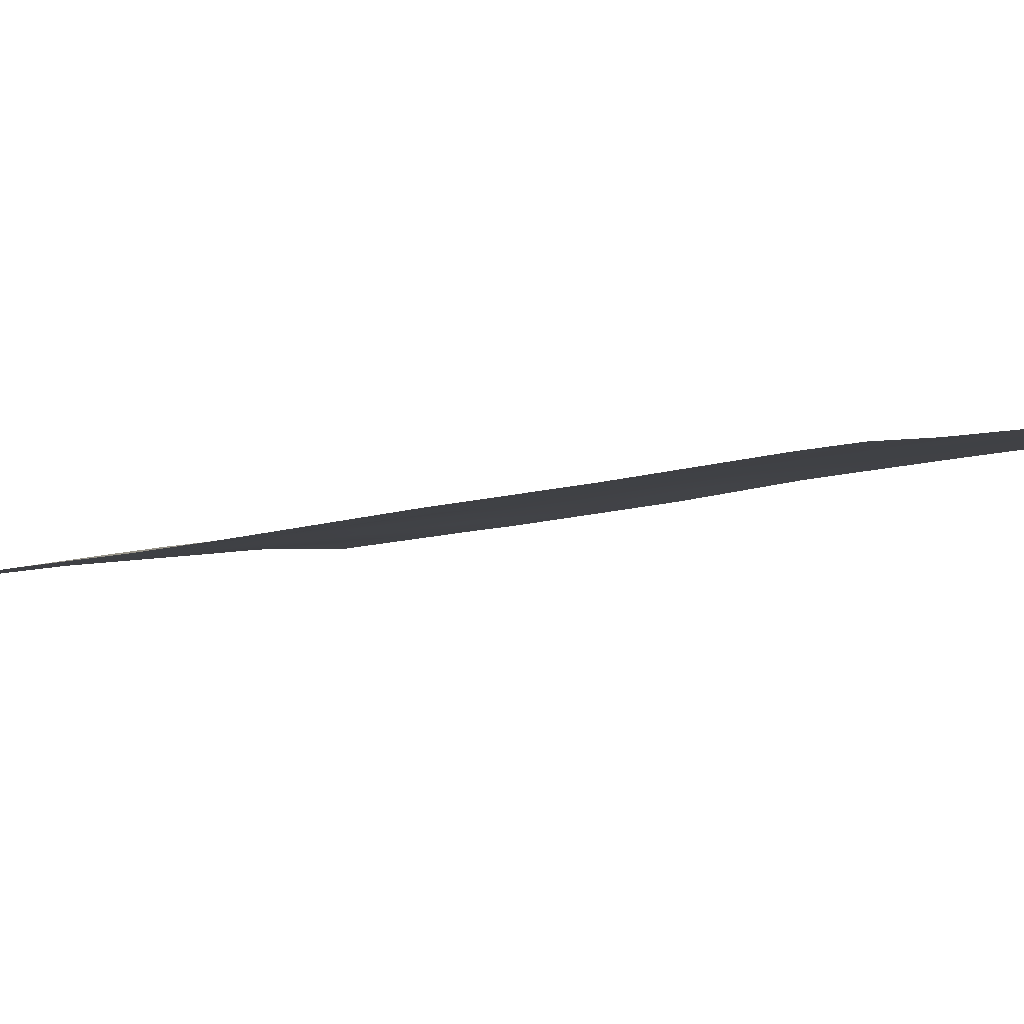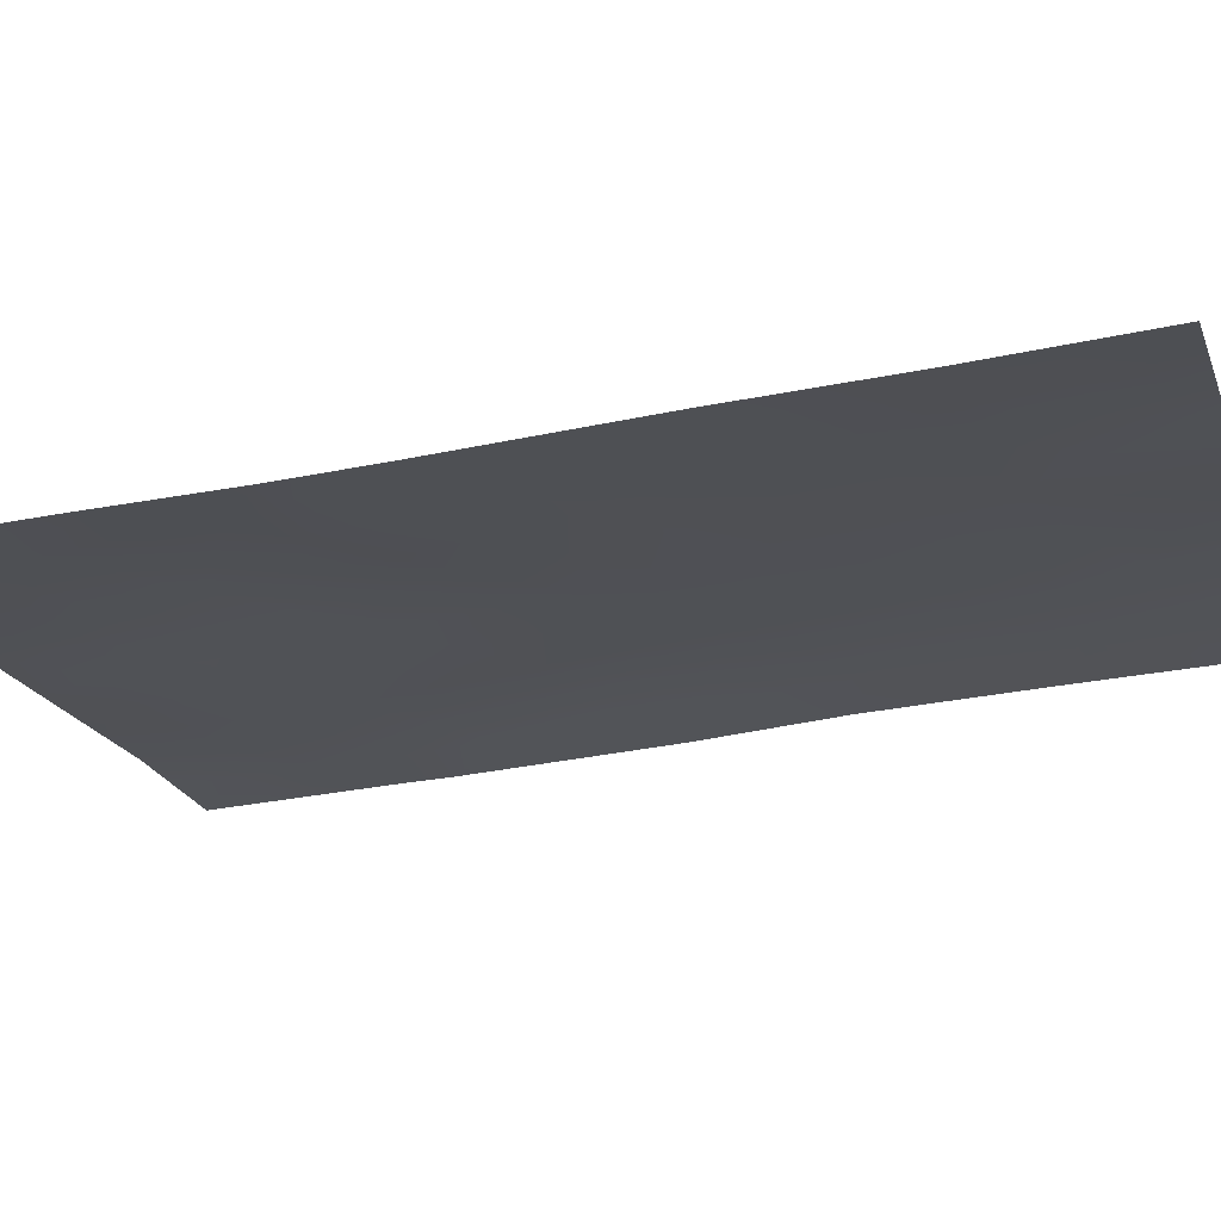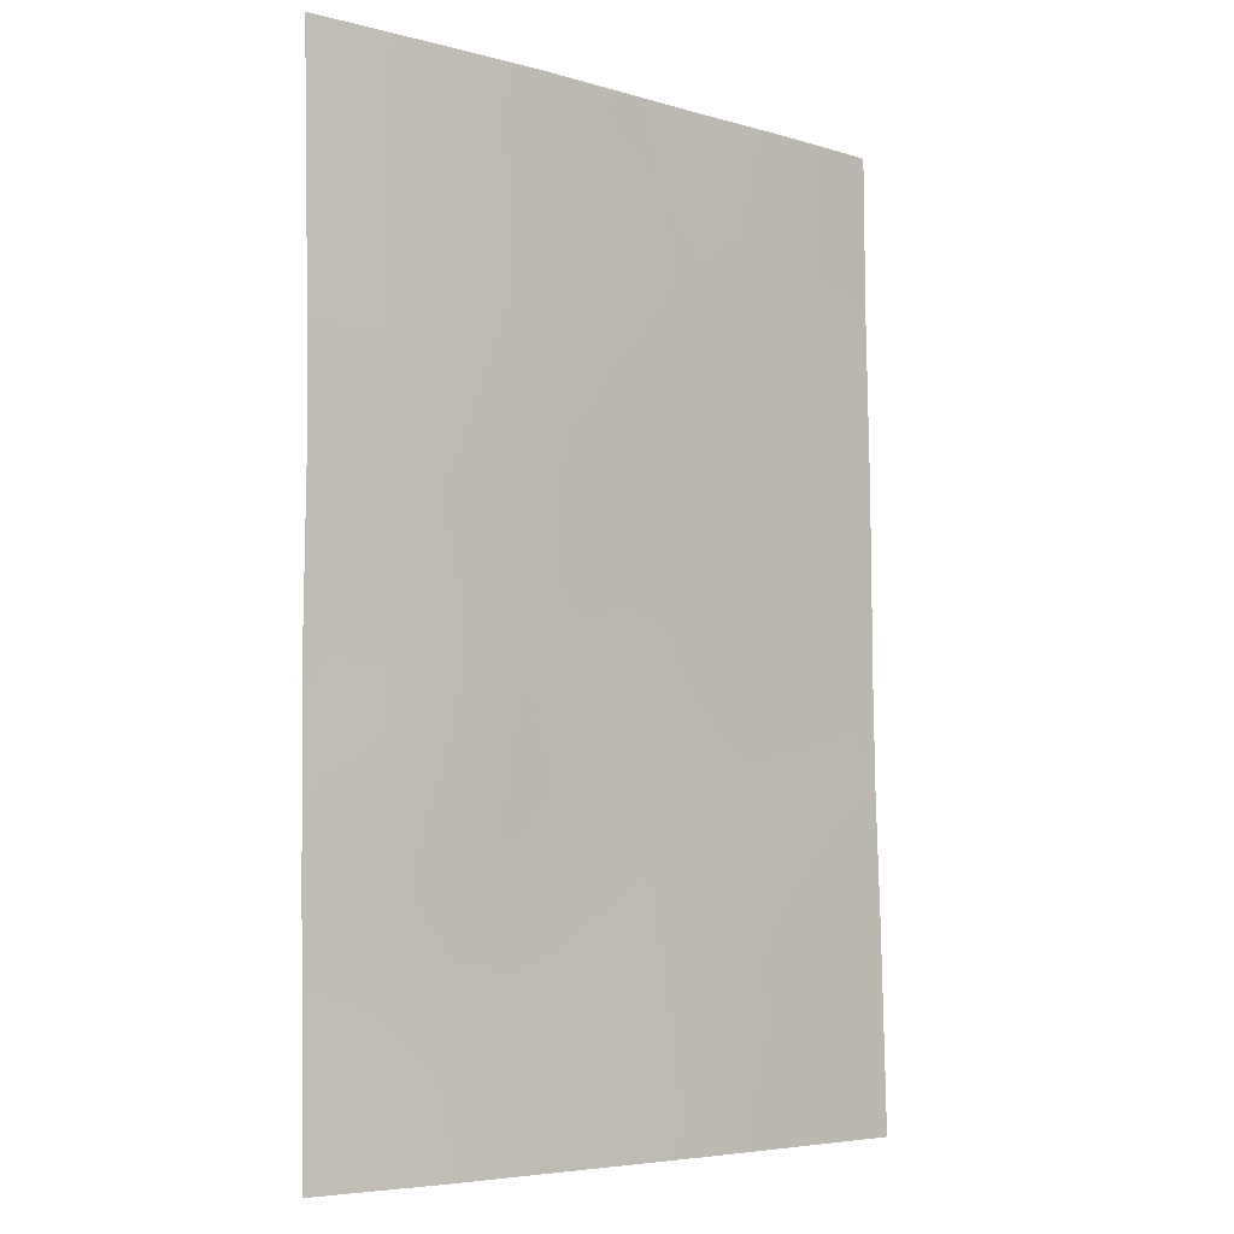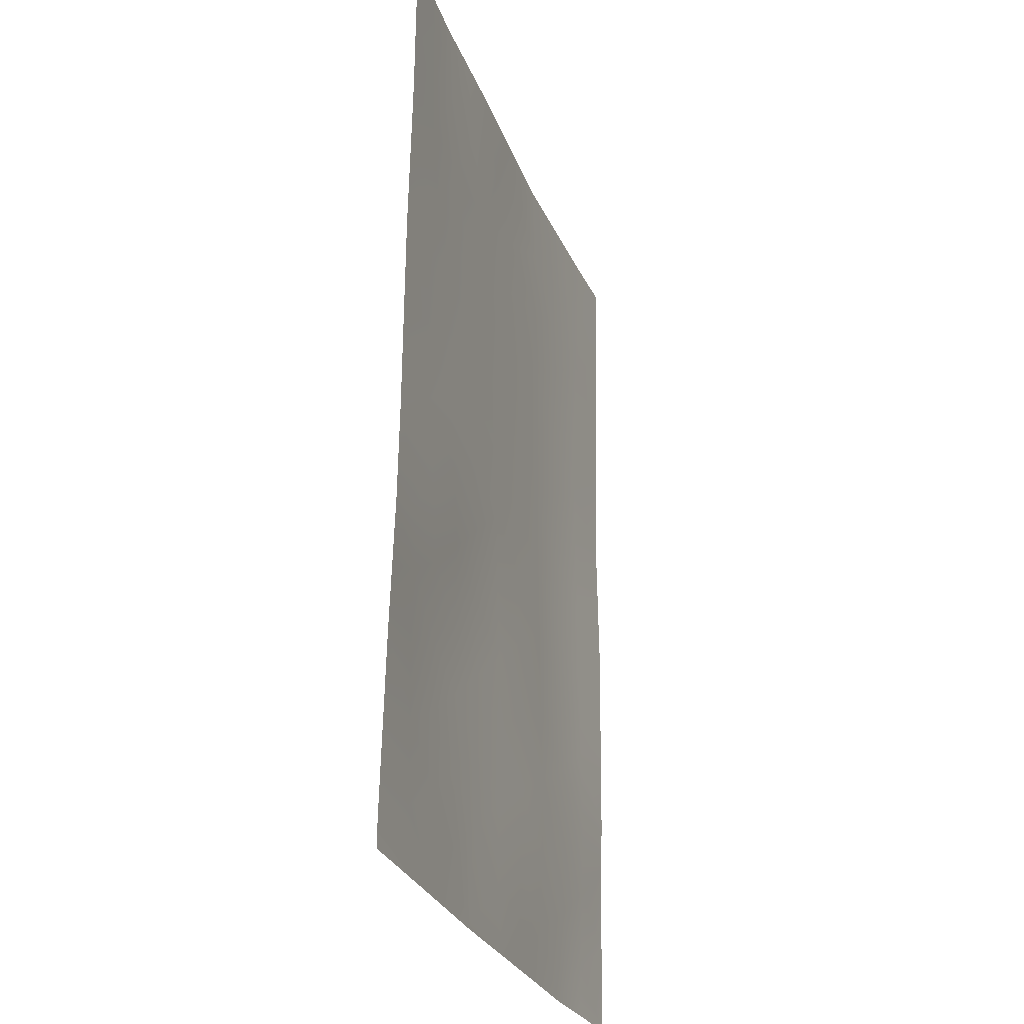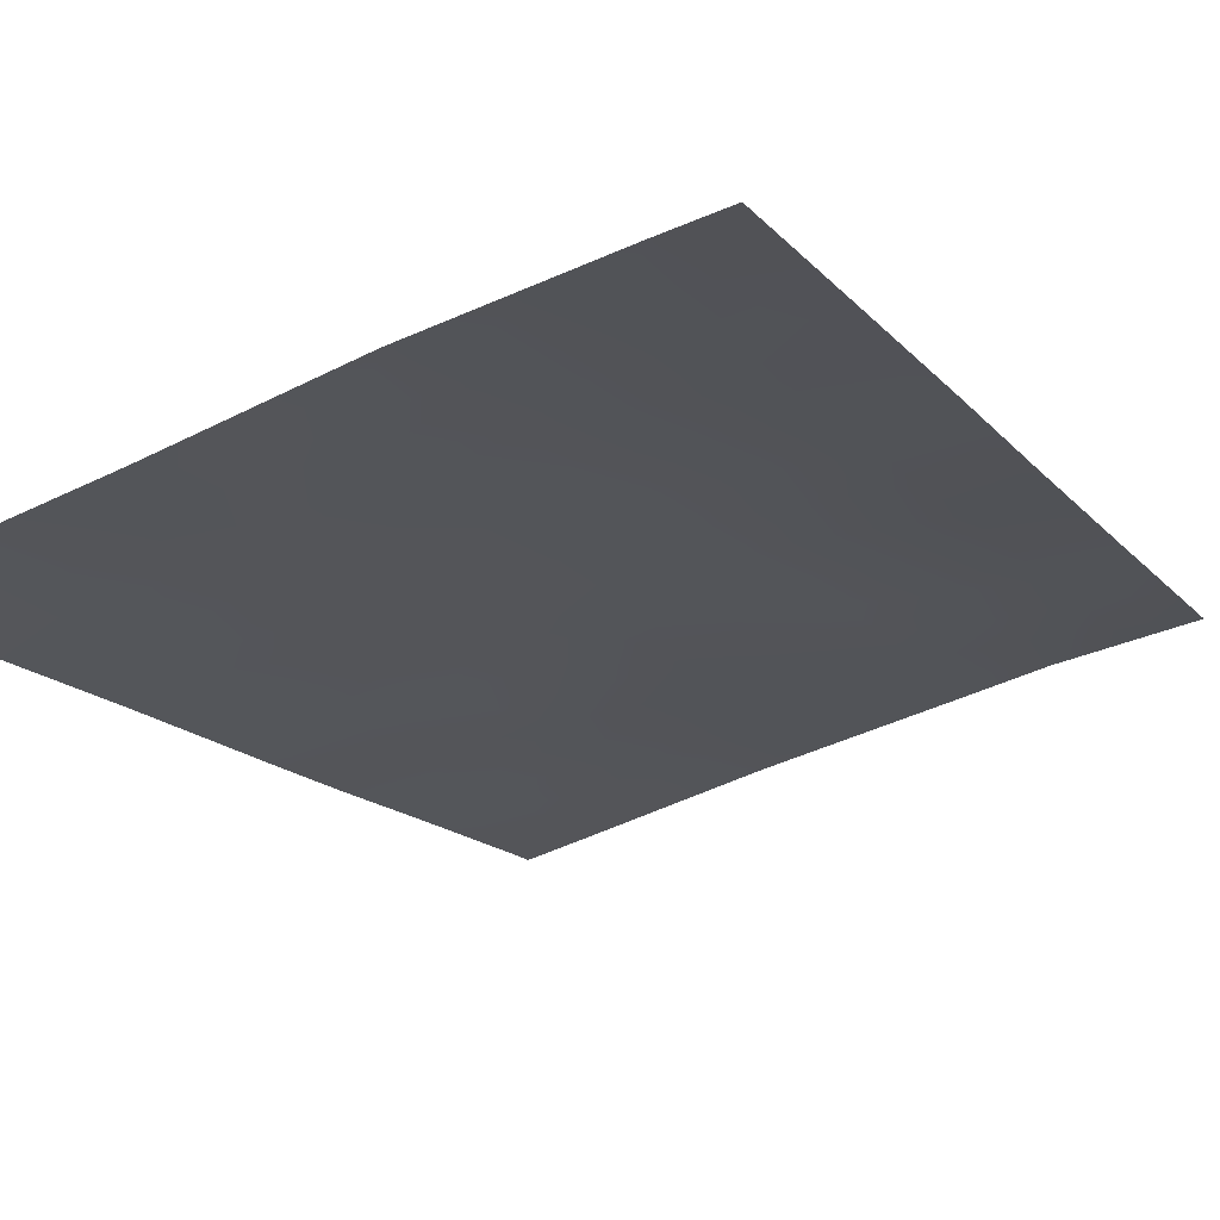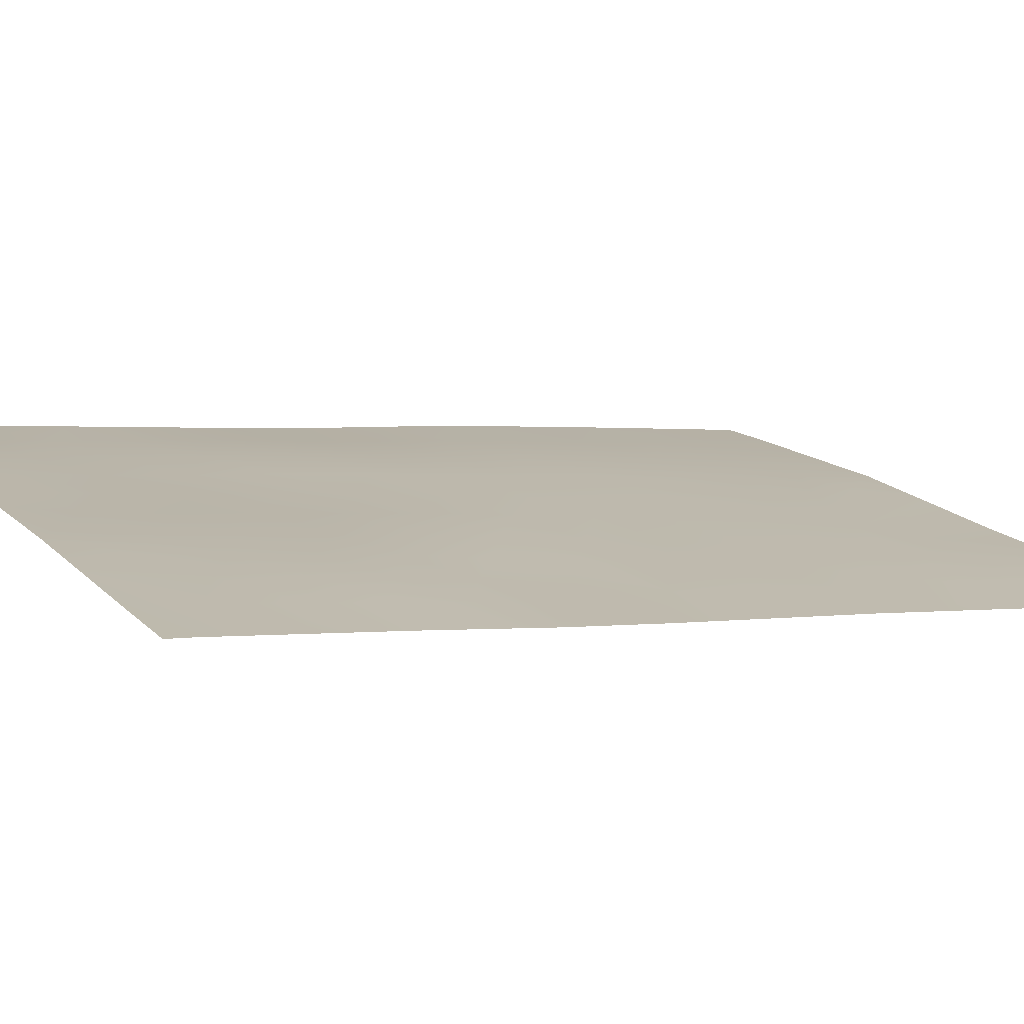
<metadata>
{"format":"obj","ext":"obj","renderer":"f3d","projection":"perspective","resolution":1024,"background":"white","views":[{"elev":-12.5,"azim":-53.2,"up":"+Y"},{"elev":-32.9,"azim":-72.8,"up":"+Y"},{"elev":-5.4,"azim":151.3,"up":"+Z"},{"elev":-27.2,"azim":-59.1,"up":"+Z"},{"elev":-17.2,"azim":27.0,"up":"+Y"},{"elev":2.4,"azim":-120.9,"up":"+Y"}]}
</metadata>
<code>
v -15.49 49.54 -40.01
v -14.16 49.89 -38
v -10.78 50.78 -48.64
v -15.48 49.53 -38
v -8.096 51.24 -38
v -7.355 51.46 -42.59
v -9.348 51.08 -41.62
v -9.117 51.14 -45.66
v -7.343 51.44 -44.41
v -9.248 51.11 -43.58
v -9.109 51.21 -50
v -7.363 51.47 -47.72
v -7.31 51.38 -38
v -7.326 51.41 -39.32
v -7.354 51.46 -47.05
v -13.91 50.09 -48.77
v -14.82 49.88 -50
v -10.13 50.98 -50
v -12.57 50.44 -50
v -15.57 49.69 -50
v -15.57 49.69 -49.68
v -7.381 51.5 -50
v -12.66 50.23 -38
v -11.2 50.65 -42.65
v -15.51 49.59 -44.62
v -10.35 50.81 -38
v -12.55 50.37 -45.81
v -13.76 50.03 -43.51
v -13.16 50.17 -41.95
v -15.55 49.65 -47.51
v -15.51 49.57 -42.06
v -12.78 50.27 -43.88
v -10.95 50.72 -44.65
v -15.52 49.6 -45.87
v -11.41 50.58 -40.45
v -9.058 51.14 -47.86
v -10.83 50.75 -46.67
v -14.05 50.04 -46.93
v -12.45 50.42 -47.73
v -13.72 50.01 -40.02
v -9.417 51.02 -39.73
v -13.99 49.94 -39.03
v -14.77 49.73 -39.01
v -14.66 49.76 -40.03
v -14.82 49.71 -38
v -15.48 49.54 -39
v -9.223 51.02 -38
v -10.17 50.85 -39.06
v -8.72 51.14 -38.87
v -8.243 51.29 -45.1
v -8.283 51.27 -44.03
v -9.176 51.13 -44.59
v -7.915 51.29 -38.78
v -7.348 51.45 -41.69
v -8.339 51.25 -41.09
v -8.348 51.27 -42.13
v -8.22 51.3 -46.29
v -9.078 51.14 -46.8
v -8.203 51.3 -47.37
v -11.65 50.58 -47.18
v -11.63 50.6 -48.17
v -10.8 50.76 -47.68
v -13.69 50.16 -50
v -13.18 50.27 -49.19
v -14.68 49.91 -49.21
v -11.35 50.71 -50
v -10.73 50.82 -49.39
v -11.6 50.62 -49.17
v -12.45 50.44 -48.77
v -8.245 51.36 -50
v -7.372 51.49 -48.86
v -13.1 50.14 -39.03
v -13.41 50.06 -38
v -8.317 51.23 -39.85
v -7.338 51.43 -40.42
v -9.076 51.17 -48.86
v -9.932 50.95 -48.28
v -9.955 50.99 -49.21
v -15.56 49.67 -48.6
v -14.73 49.87 -48.19
v -9.313 51.09 -42.61
v -10.31 50.86 -42.1
v -10.22 50.88 -43.11
v -7.348 51.45 -45.73
v -11.06 50.69 -43.65
v -10.12 50.91 -44.1
v -15.5 49.56 -41.03
v -14.4 49.85 -40.97
v -14.64 49.81 -42.95
v -13.87 50 -42.58
v -14.59 49.82 -44.02
v -14.36 49.87 -45.03
v -13.57 50.07 -44.47
v -14.86 49.76 -45.58
v -11.5 50.52 -38
v -12.04 50.4 -38.97
v -11.39 50.58 -39.61
v -12.19 50.41 -42.26
v -11.33 50.61 -41.57
v -15.54 49.63 -46.69
v -14.78 49.85 -47.28
v -14.81 49.82 -46.41
v -13.41 50.13 -45.44
v -12.64 50.33 -44.84
v -14.13 49.97 -46
v -13.32 50.2 -46.41
v -11.76 50.54 -45.22
v -11.86 50.5 -44.24
v -11.69 50.56 -46.2
v -10.87 50.74 -45.65
v -12.96 50.22 -42.93
v -7.349 51.45 -43.5
v -8.321 51.28 -43.07
v -12 50.46 -43.26
v -15.51 49.58 -43.34
v -10.03 50.93 -45.12
v -8.202 51.32 -48.29
v -9.975 50.94 -46.18
v -9.94 50.94 -47.26
v -13.2 50.25 -48.27
v -13.99 50.07 -47.82
v -13.25 50.23 -47.34
v -9.317 51.06 -40.6
v -12.49 50.4 -46.77
v -13.32 50.12 -40.86
v -10.26 50.83 -40.08
v -10.35 50.84 -41.02
v -8.218 51.35 -49.32
v -13.98 49.96 -41.72
v -14.66 49.79 -41.94
v -10.97 50.66 -38.75
v -12.56 50.29 -39.99
v -12.36 50.36 -41.16
f 42 43 44
f 43 45 46
f 47 48 41
f 50 51 52
f 13 5 53
f 54 55 56
f 57 58 59
f 60 61 62
f 63 64 16
f 66 67 68
f 61 69 68
f 21 20 17
f 72 73 42
f 49 74 53
f 76 77 78
f 79 65 80
f 81 82 83
f 84 50 57
f 83 85 86
f 87 88 44
f 93 28 91
f 95 96 131
f 132 96 72
f 100 101 102
f 93 103 104
f 102 105 94
f 106 103 105
f 104 107 108
f 3 67 78
f 107 109 110
f 28 111 90
f 112 113 51
f 56 81 113
f 98 111 114
f 115 91 89
f 52 86 116
f 36 117 59
f 118 119 58
f 120 64 69
f 36 76 117
f 121 120 122
f 74 123 55
f 122 124 106
f 62 77 119
f 124 60 109
f 118 116 110
f 85 114 108
f 82 127 99
f 80 121 101
f 40 42 44
f 42 2 43
f 44 43 1
f 1 43 46
f 43 2 45
f 46 45 4
f 5 47 49
f 47 26 48
f 49 47 41
f 8 50 52
f 50 9 51
f 52 51 10
f 13 53 14
f 6 54 56
f 54 75 55
f 56 55 7
f 15 57 59
f 57 8 58
f 59 58 36
f 37 60 62
f 60 39 61
f 62 61 3
f 17 63 65
f 63 19 64
f 65 63 16
f 19 66 68
f 66 18 67
f 68 67 3
f 3 61 68
f 61 39 69
f 68 69 19
f 11 70 128
f 70 22 128
f 117 71 12
f 40 72 42
f 72 23 73
f 42 73 2
f 5 49 53
f 49 41 74
f 53 74 14
f 74 75 14
f 11 76 78
f 76 36 77
f 78 77 3
f 30 79 80
f 65 21 17
f 80 65 16
f 10 81 83
f 81 7 82
f 83 82 24
f 15 84 57
f 84 9 50
f 57 50 8
f 10 83 86
f 83 24 85
f 86 85 33
f 1 87 44
f 44 88 40
f 31 89 130
f 92 93 91
f 93 32 28
f 25 94 92
f 94 25 34
f 95 23 96
f 29 98 133
f 98 24 99
f 40 132 72
f 72 96 23
f 34 100 102
f 100 30 101
f 102 101 38
f 32 93 104
f 93 92 103
f 104 103 27
f 34 102 94
f 102 38 105
f 94 105 92
f 38 106 105
f 106 27 103
f 105 103 92
f 32 104 108
f 104 27 107
f 108 107 33
f 18 78 67
f 78 18 11
f 33 107 110
f 107 27 109
f 110 109 37
f 28 32 111
f 90 111 29
f 9 112 51
f 112 6 113
f 51 113 10
f 6 56 113
f 56 7 81
f 113 81 10
f 24 98 114
f 98 29 111
f 114 111 32
f 31 115 89
f 115 25 91
f 90 89 28
f 8 52 116
f 52 10 86
f 116 86 33
f 117 12 59
f 15 59 12
f 8 118 58
f 118 37 119
f 58 119 36
f 39 120 69
f 120 16 64
f 69 64 19
f 117 76 128
f 76 11 128
f 117 128 71
f 38 121 122
f 121 16 120
f 122 120 39
f 75 74 55
f 74 41 123
f 55 123 7
f 38 122 106
f 122 39 124
f 106 124 27
f 37 62 119
f 62 3 77
f 119 77 36
f 27 124 109
f 124 39 60
f 109 60 37
f 29 133 125
f 133 35 132
f 37 118 110
f 118 8 116
f 110 116 33
f 33 85 108
f 85 24 114
f 108 114 32
f 40 88 125
f 41 48 126
f 127 7 123
f 24 82 99
f 82 7 127
f 99 127 35
f 30 80 101
f 80 16 121
f 101 121 38
f 128 22 71
f 87 31 130
f 91 25 92
f 88 129 125
f 21 65 79
f 129 90 29
f 125 129 29
f 88 130 129
f 89 91 28
f 87 130 88
f 130 90 129
f 130 89 90
f 131 96 97
f 26 95 131
f 131 48 26
f 41 126 123
f 132 40 125
f 126 35 127
f 126 97 35
f 133 98 99
f 133 99 35
f 126 127 123
f 125 133 132
f 48 131 97
f 97 96 132
f 97 132 35
f 48 97 126

</code>
